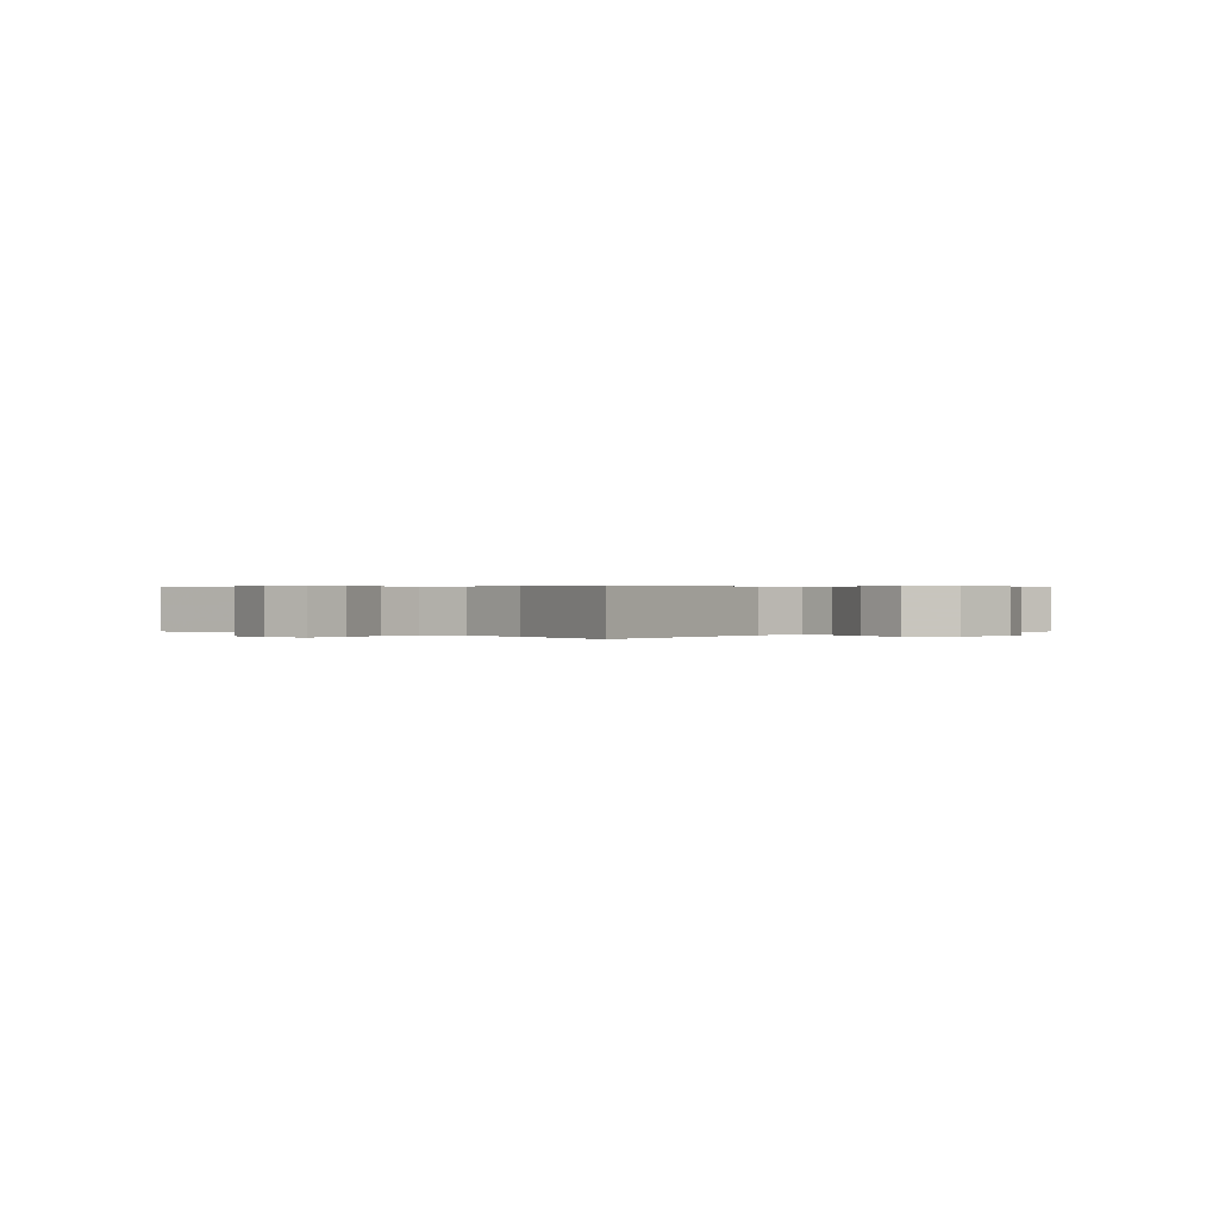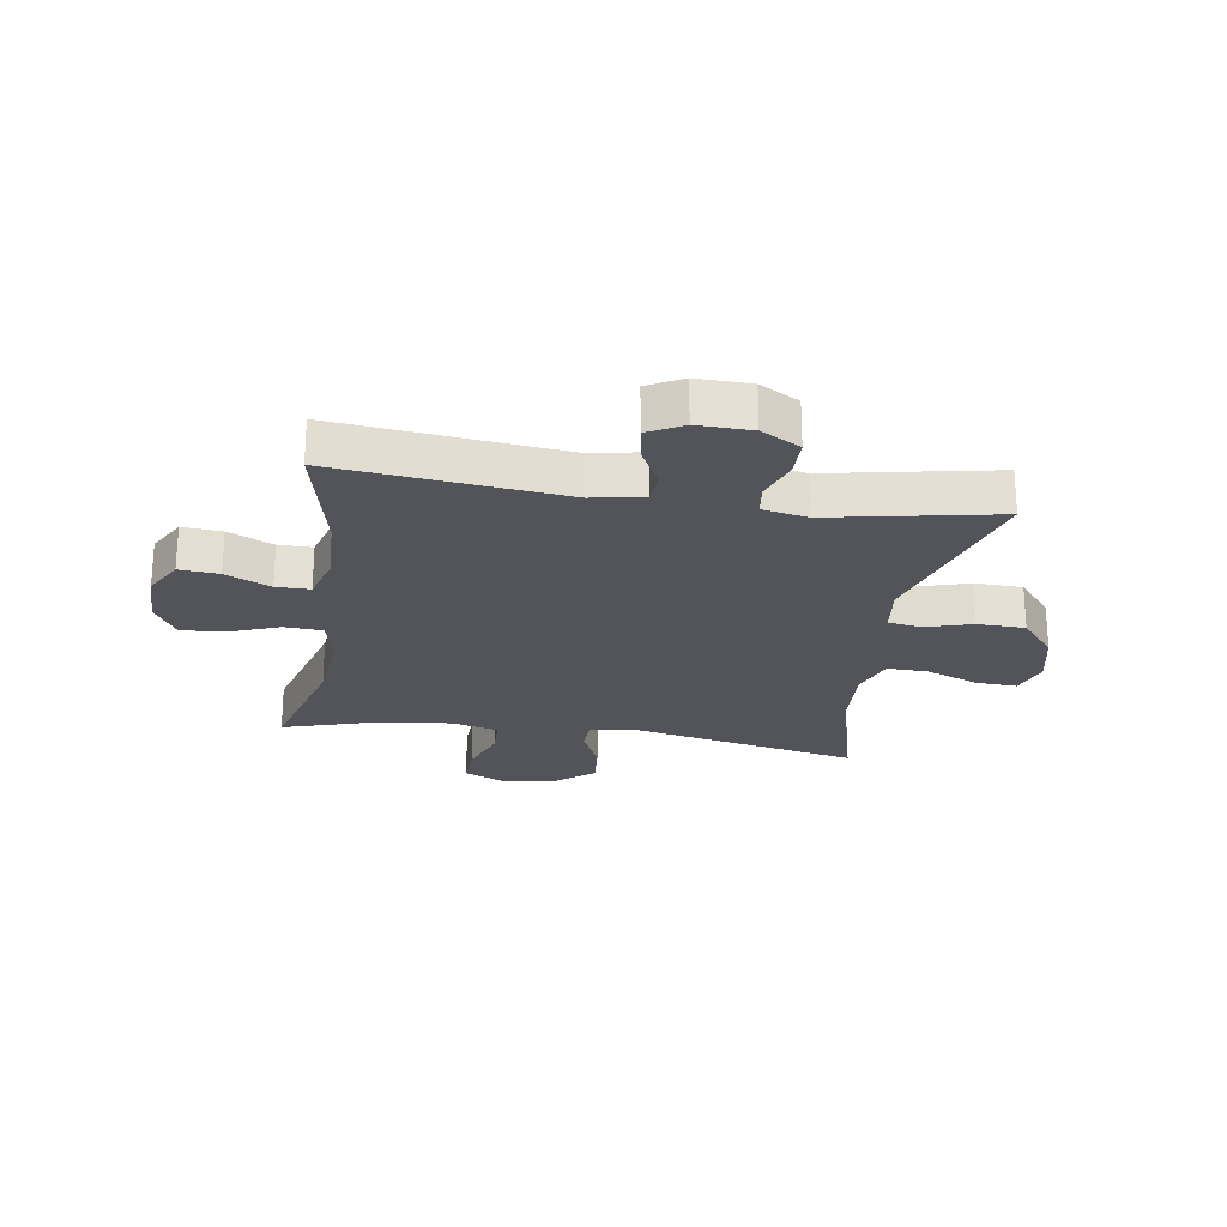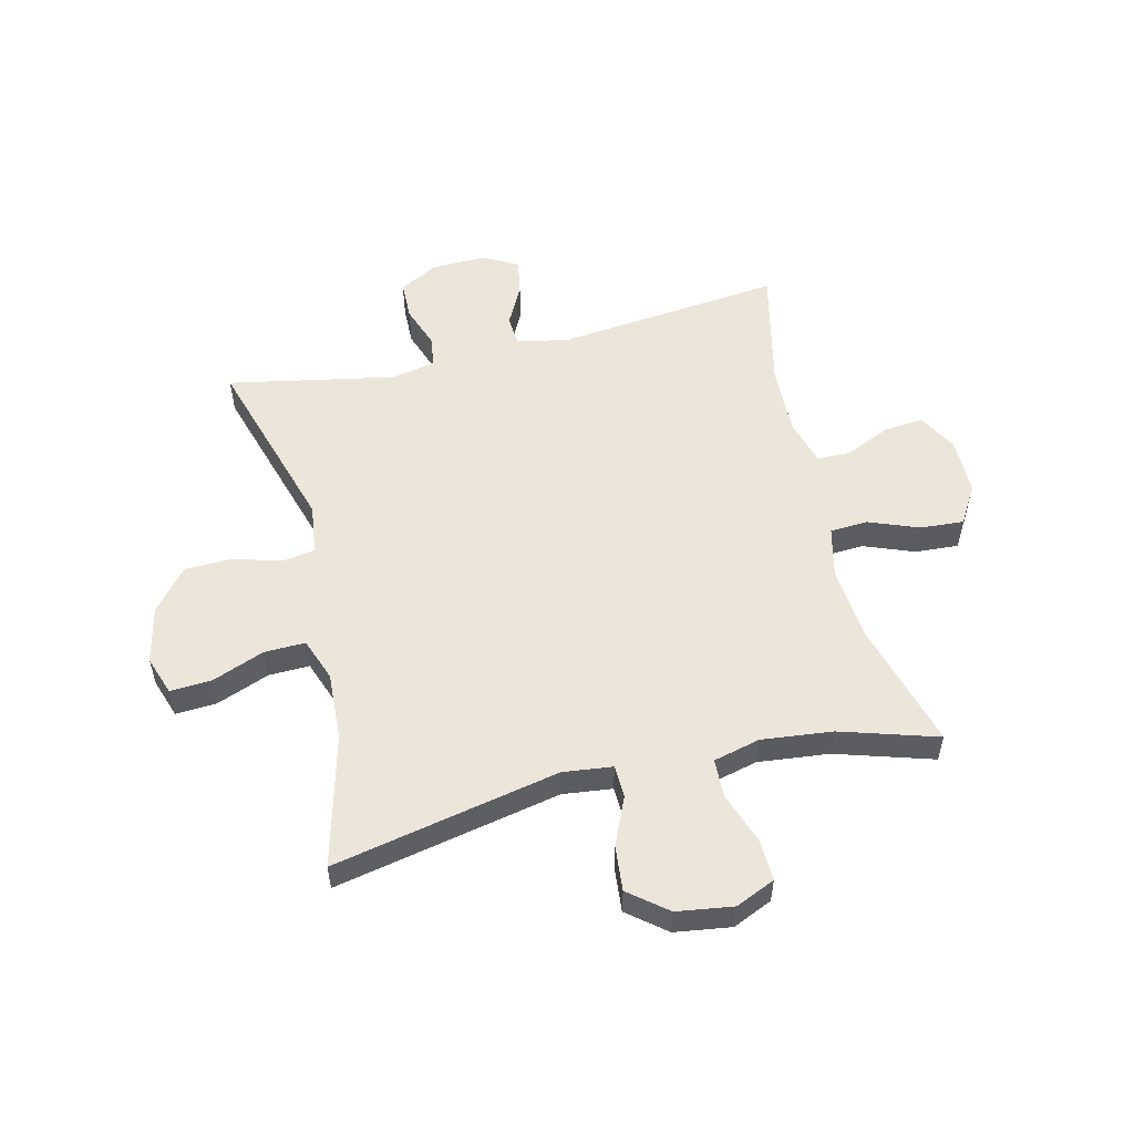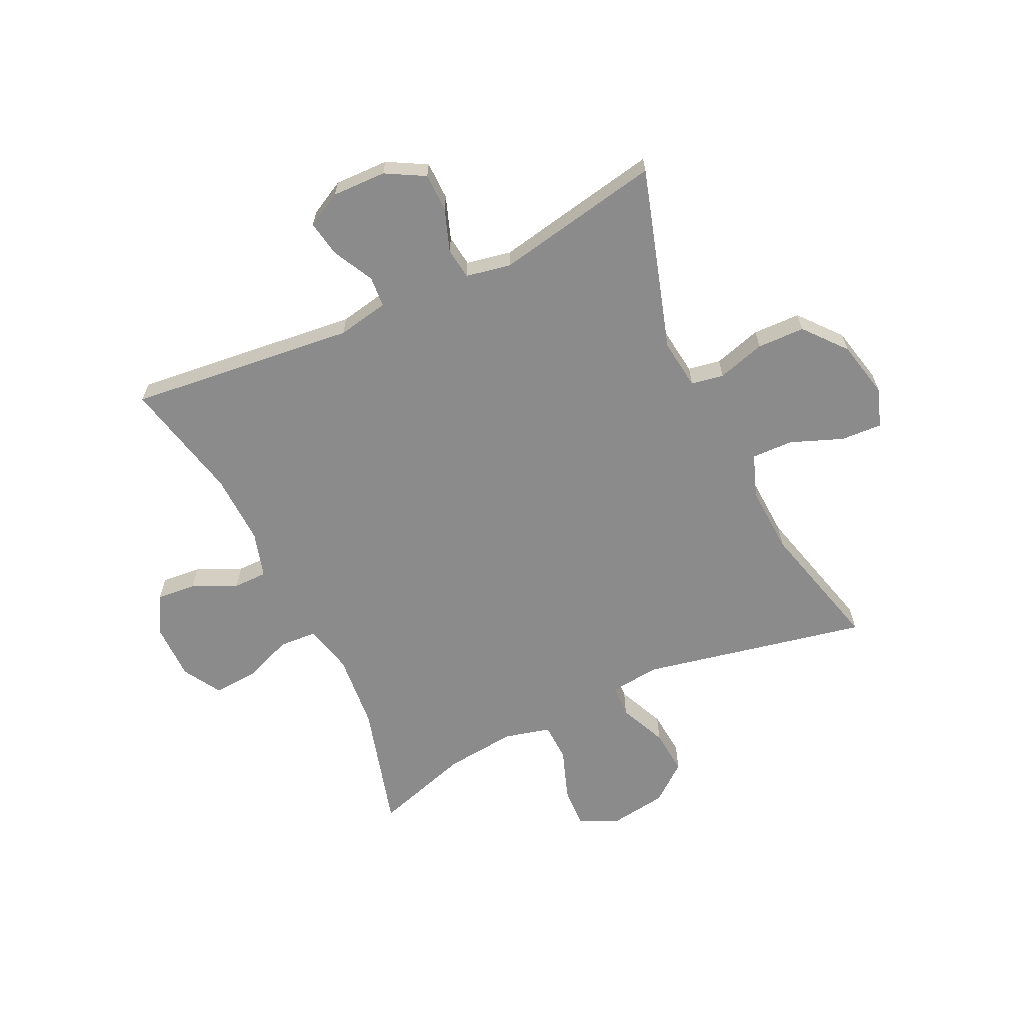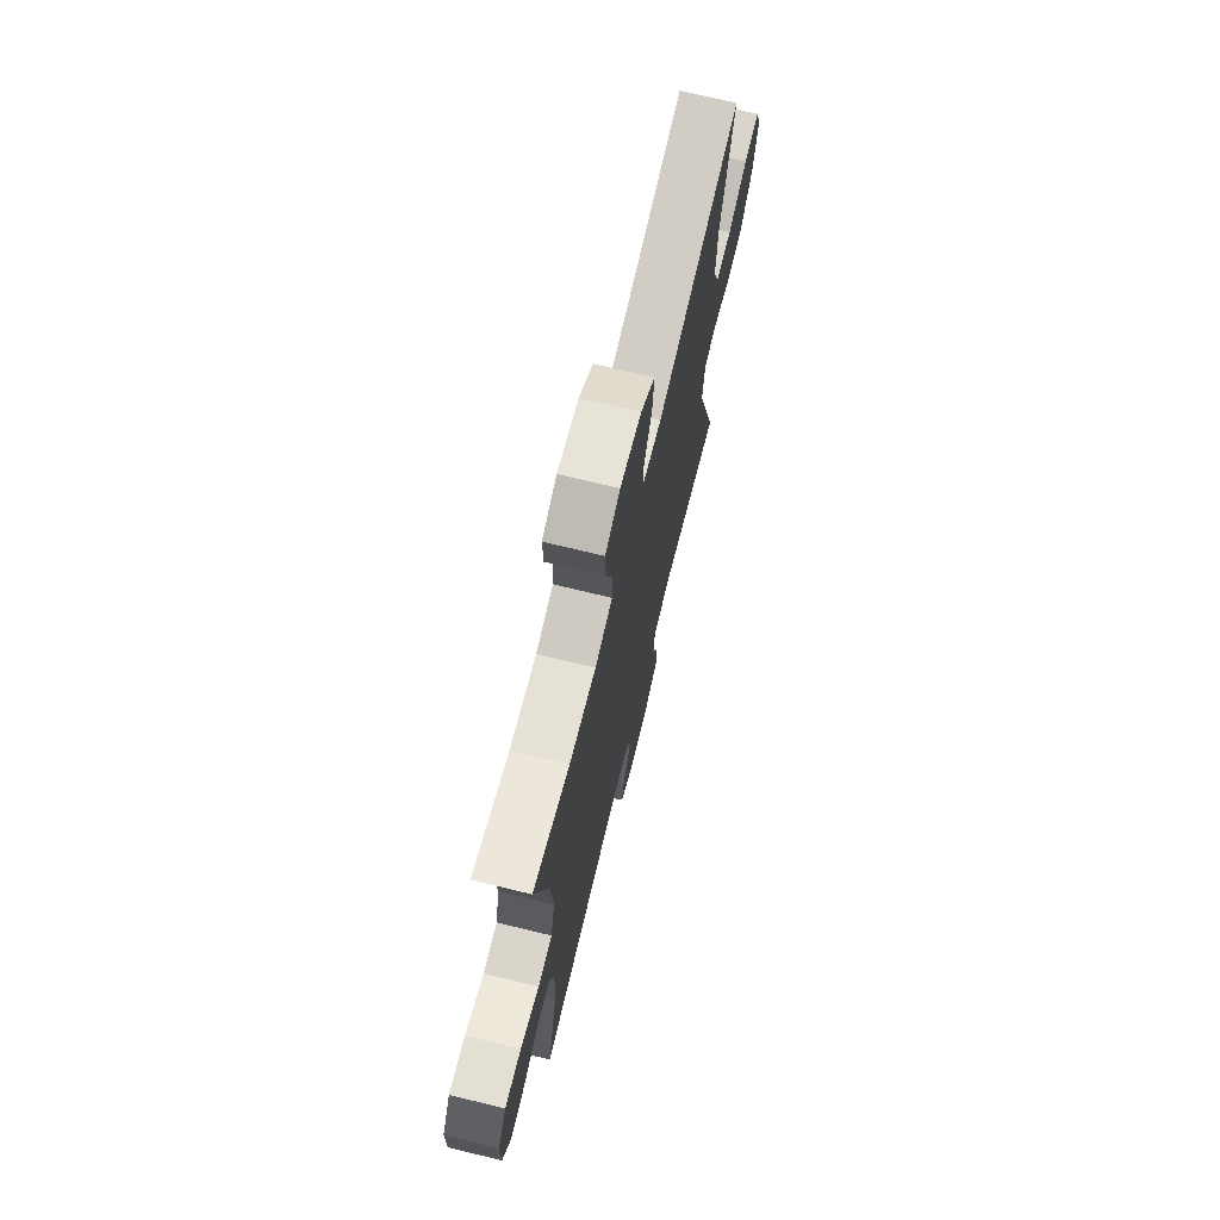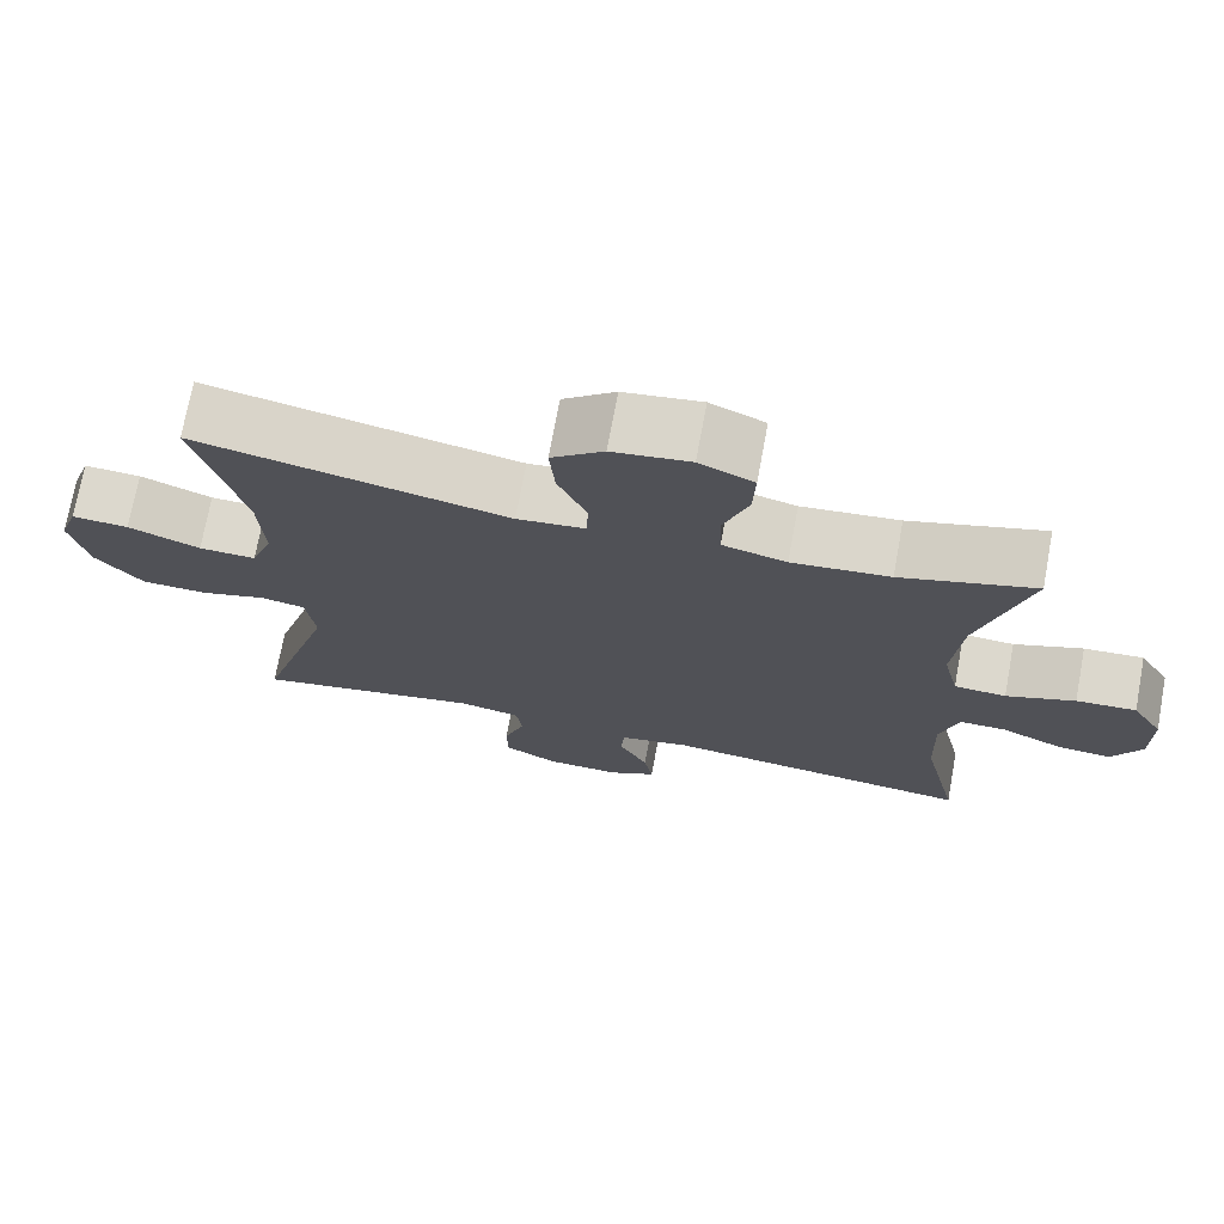
<metadata>
{"format":"obj","ext":"obj","renderer":"f3d","projection":"perspective","resolution":1024,"background":"white","views":[{"elev":0.3,"azim":-45.0,"up":"+Y"},{"elev":-23.7,"azim":171.2,"up":"+Y"},{"elev":54.5,"azim":-13.5,"up":"+Y"},{"elev":-63.9,"azim":-154.6,"up":"+Y"},{"elev":71.1,"azim":103.7,"up":"+Z"},{"elev":72.6,"azim":10.5,"up":"+Z"}]}
</metadata>
<code>
v -0.5 0.07 0.5
v -0.111 0.07 0.42
v -0.026 0.07 0.43
v -0.024 0.07 0.486
v -0.06 0.07 0.568
v -0.067 0.07 0.646
v -0.002 0.07 0.698
v 0.095 0.07 0.712
v 0.163 0.07 0.682
v 0.16 0.07 0.61
v 0.129 0.07 0.523
v 0.131 0.07 0.456
v 0.211 0.07 0.436
v 0.333 0.07 0.449
v 0.5 0.07 0.5
v 0.439 0.07 0.282
v 0.427 0.07 0.151
v 0.447 0.07 0.066
v 0.512 0.07 0.062
v 0.598 0.07 0.095
v 0.673 0.07 0.1
v 0.712 0.07 0.034
v 0.712 0.07 -0.064
v 0.675 0.07 -0.13
v 0.607 0.07 -0.124
v 0.53 0.07 -0.089
v 0.472 0.07 -0.089
v 0.449 0.07 -0.168
v 0.453 0.07 -0.291
v 0.5 0.07 -0.5
v 0.11 0.07 -0.458
v 0.022 0.07 -0.475
v 0.018 0.07 -0.528
v 0.054 0.07 -0.598
v 0.065 0.07 -0.66
v 0.005 0.07 -0.692
v -0.088 0.07 -0.69
v -0.155 0.07 -0.653
v -0.156 0.07 -0.587
v -0.13 0.07 -0.514
v -0.137 0.07 -0.46
v -0.214 0.07 -0.445
v -0.5 0.07 -0.5
v -0.405 0.07 -0.186
v -0.416 0.07 -0.1
v -0.472 0.07 -0.09
v -0.554 0.07 -0.114
v -0.636 0.07 -0.112
v -0.695 0.07 -0.041
v -0.717 0.07 0.057
v -0.694 0.07 0.124
v -0.623 0.07 0.12
v -0.533 0.07 0.085
v -0.462 0.07 0.083
v -0.435 0.07 0.157
v -0.441 0.07 0.274
v -0.5 0 0.5
v -0.111 0 0.42
v -0.026 0 0.43
v -0.024 0 0.486
v -0.06 0 0.568
v -0.067 0 0.646
v -0.002 0 0.698
v 0.095 0 0.712
v 0.163 0 0.682
v 0.16 0 0.61
v 0.129 0 0.523
v 0.131 0 0.456
v 0.211 0 0.436
v 0.333 0 0.449
v 0.5 0 0.5
v 0.439 0 0.282
v 0.427 0 0.151
v 0.447 0 0.066
v 0.512 0 0.062
v 0.598 0 0.095
v 0.673 0 0.1
v 0.712 0 0.034
v 0.712 0 -0.064
v 0.675 0 -0.13
v 0.607 0 -0.124
v 0.53 0 -0.089
v 0.472 0 -0.089
v 0.449 0 -0.168
v 0.453 0 -0.291
v 0.5 0 -0.5
v 0.11 0 -0.458
v 0.022 0 -0.475
v 0.018 0 -0.528
v 0.054 0 -0.598
v 0.065 0 -0.66
v 0.005 0 -0.692
v -0.088 0 -0.69
v -0.155 0 -0.653
v -0.156 0 -0.587
v -0.13 0 -0.514
v -0.137 0 -0.46
v -0.214 0 -0.445
v -0.5 0 -0.5
v -0.405 0 -0.186
v -0.416 0 -0.1
v -0.472 0 -0.09
v -0.554 0 -0.114
v -0.636 0 -0.112
v -0.695 0 -0.041
v -0.717 0 0.057
v -0.694 0 0.124
v -0.623 0 0.12
v -0.533 0 0.085
v -0.462 0 0.083
v -0.435 0 0.157
v -0.441 0 0.274
f 51 52 53
f 50 51 53
f 49 50 53
f 48 49 53
f 47 48 53
f 46 47 53
f 45 46 53 54
f 42 43 44
f 41 42 44 45
f 38 39 40
f 37 38 40
f 36 37 40
f 35 36 40
f 34 35 40
f 33 34 40
f 32 33 40 41
f 45 54 55
f 41 45 55
f 32 41 55
f 31 32 55
f 24 25 26
f 23 24 26
f 22 23 26
f 21 22 26
f 20 21 26
f 19 20 26
f 18 19 26 27
f 17 18 27 28
f 14 15 16
f 13 14 16 17
f 17 28 29
f 13 17 29
f 12 13 29
f 9 10 11
f 8 9 11
f 7 8 11
f 6 7 11
f 5 6 11
f 4 5 11
f 3 4 11 12
f 56 1 2
f 56 2 3
f 31 55 56
f 30 31 56
f 29 30 56
f 12 29 56
f 3 12 56
f 109 108 107
f 109 107 106
f 109 106 105
f 109 105 104
f 109 104 103
f 109 103 102
f 110 109 102 101
f 100 99 98
f 101 100 98 97
f 96 95 94
f 96 94 93
f 96 93 92
f 96 92 91
f 96 91 90
f 96 90 89
f 97 96 89 88
f 111 110 101
f 111 101 97
f 111 97 88
f 111 88 87
f 82 81 80
f 82 80 79
f 82 79 78
f 82 78 77
f 82 77 76
f 82 76 75
f 83 82 75 74
f 84 83 74 73
f 72 71 70
f 73 72 70 69
f 85 84 73
f 85 73 69
f 85 69 68
f 67 66 65
f 67 65 64
f 67 64 63
f 67 63 62
f 67 62 61
f 67 61 60
f 68 67 60 59
f 58 57 112
f 59 58 112
f 112 111 87
f 112 87 86
f 112 86 85
f 112 85 68
f 112 68 59
f 1 57 58 2
f 2 58 59 3
f 3 59 60 4
f 4 60 61 5
f 5 61 62 6
f 6 62 63 7
f 7 63 64 8
f 8 64 65 9
f 9 65 66 10
f 10 66 67 11
f 11 67 68 12
f 12 68 69 13
f 13 69 70 14
f 14 70 71 15
f 15 71 72 16
f 16 72 73 17
f 17 73 74 18
f 18 74 75 19
f 19 75 76 20
f 20 76 77 21
f 21 77 78 22
f 22 78 79 23
f 23 79 80 24
f 24 80 81 25
f 25 81 82 26
f 26 82 83 27
f 27 83 84 28
f 28 84 85 29
f 29 85 86 30
f 30 86 87 31
f 31 87 88 32
f 32 88 89 33
f 33 89 90 34
f 34 90 91 35
f 35 91 92 36
f 36 92 93 37
f 37 93 94 38
f 38 94 95 39
f 39 95 96 40
f 40 96 97 41
f 41 97 98 42
f 42 98 99 43
f 43 99 100 44
f 44 100 101 45
f 45 101 102 46
f 46 102 103 47
f 47 103 104 48
f 48 104 105 49
f 49 105 106 50
f 50 106 107 51
f 51 107 108 52
f 52 108 109 53
f 53 109 110 54
f 54 110 111 55
f 55 111 112 56
f 56 112 57 1

</code>
